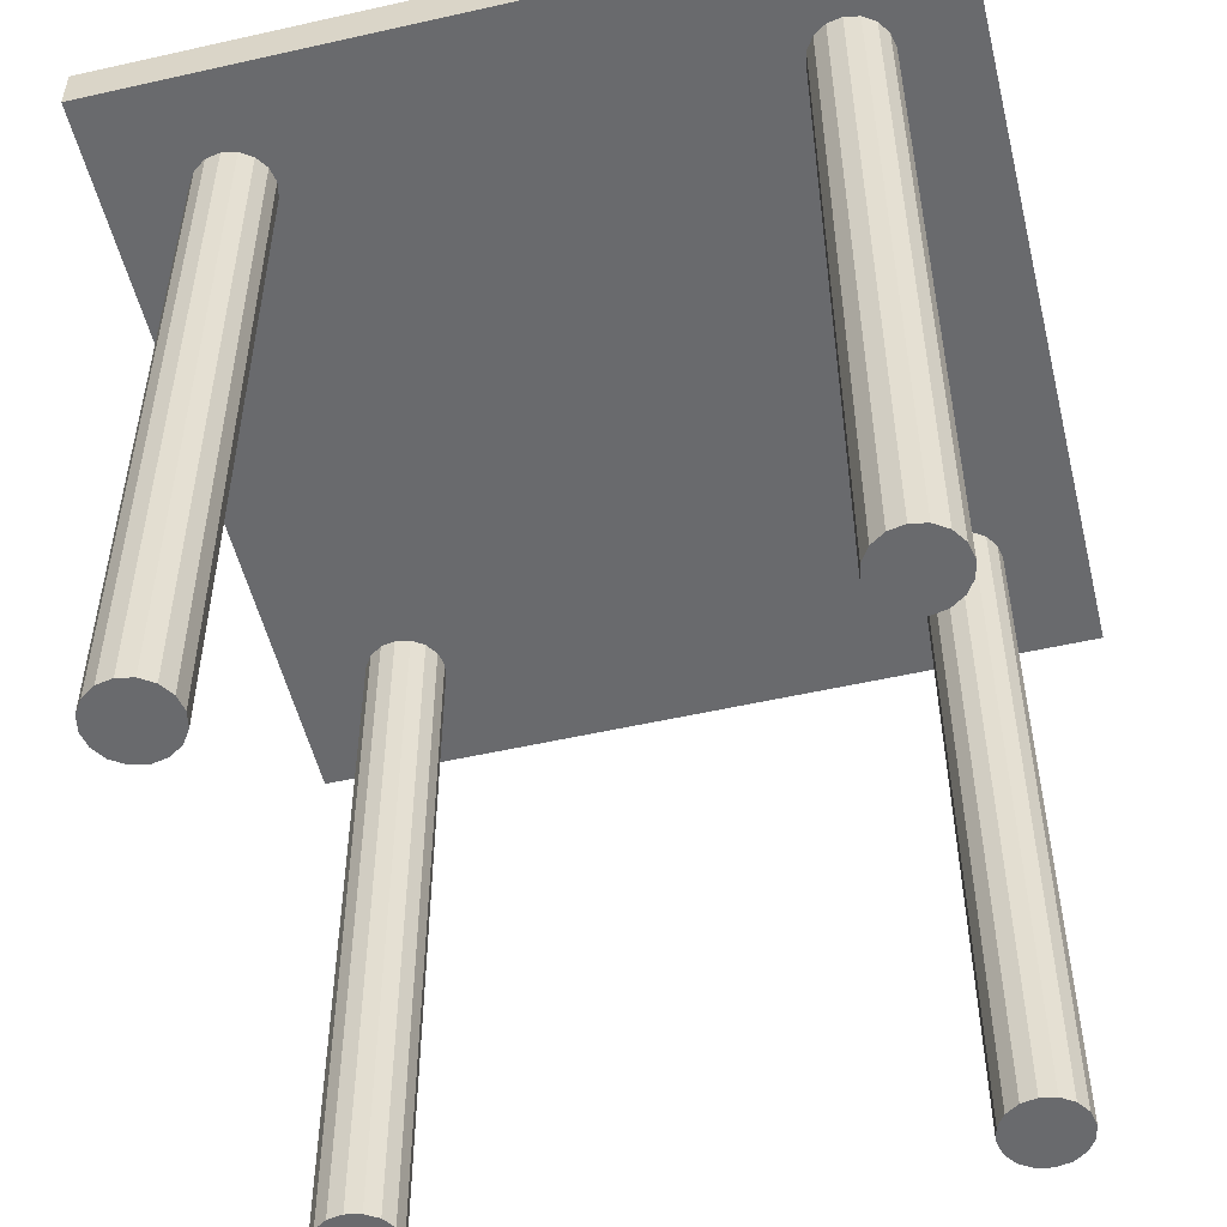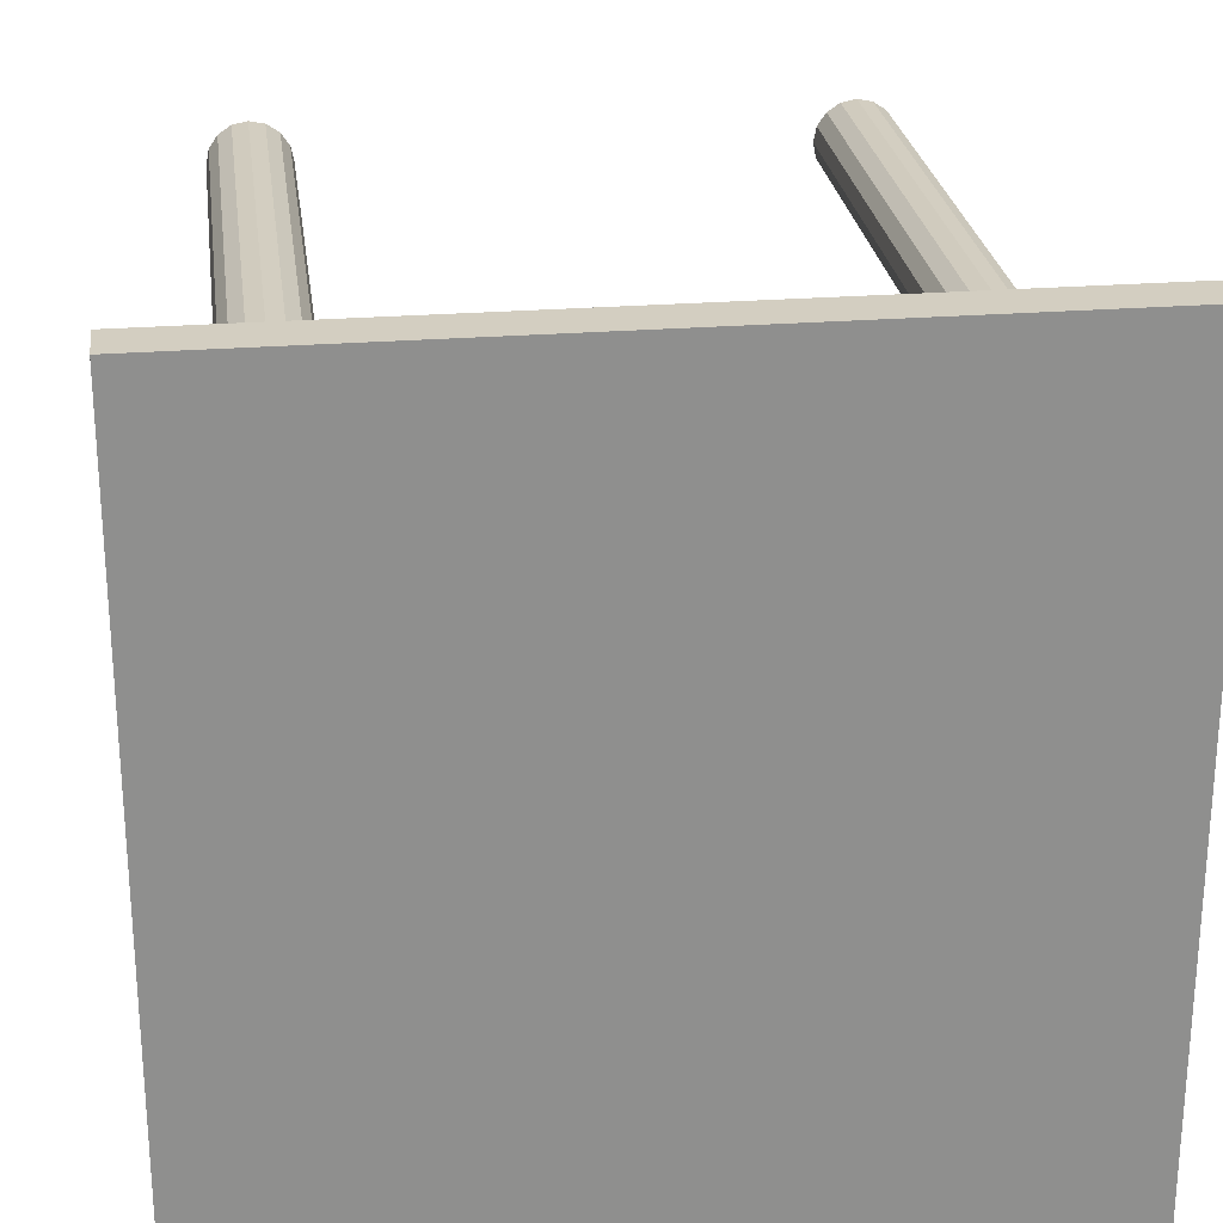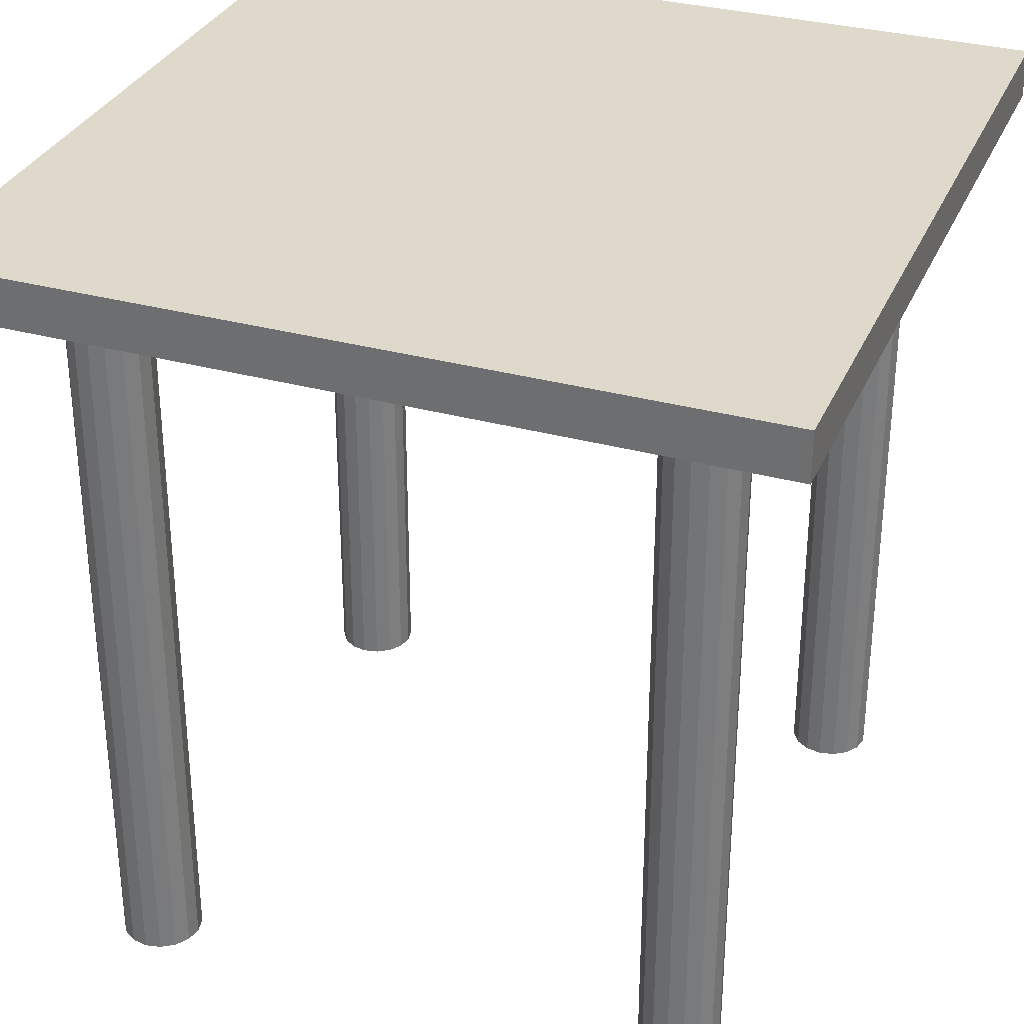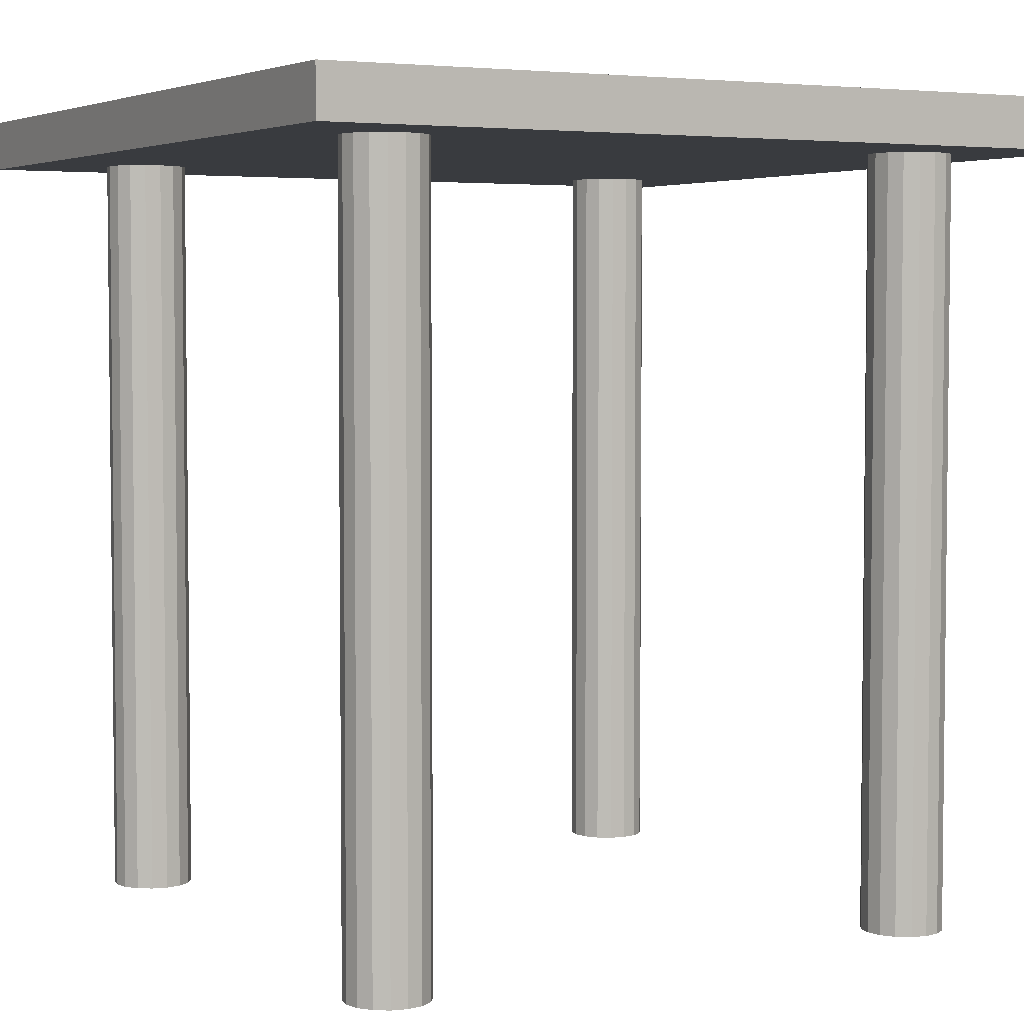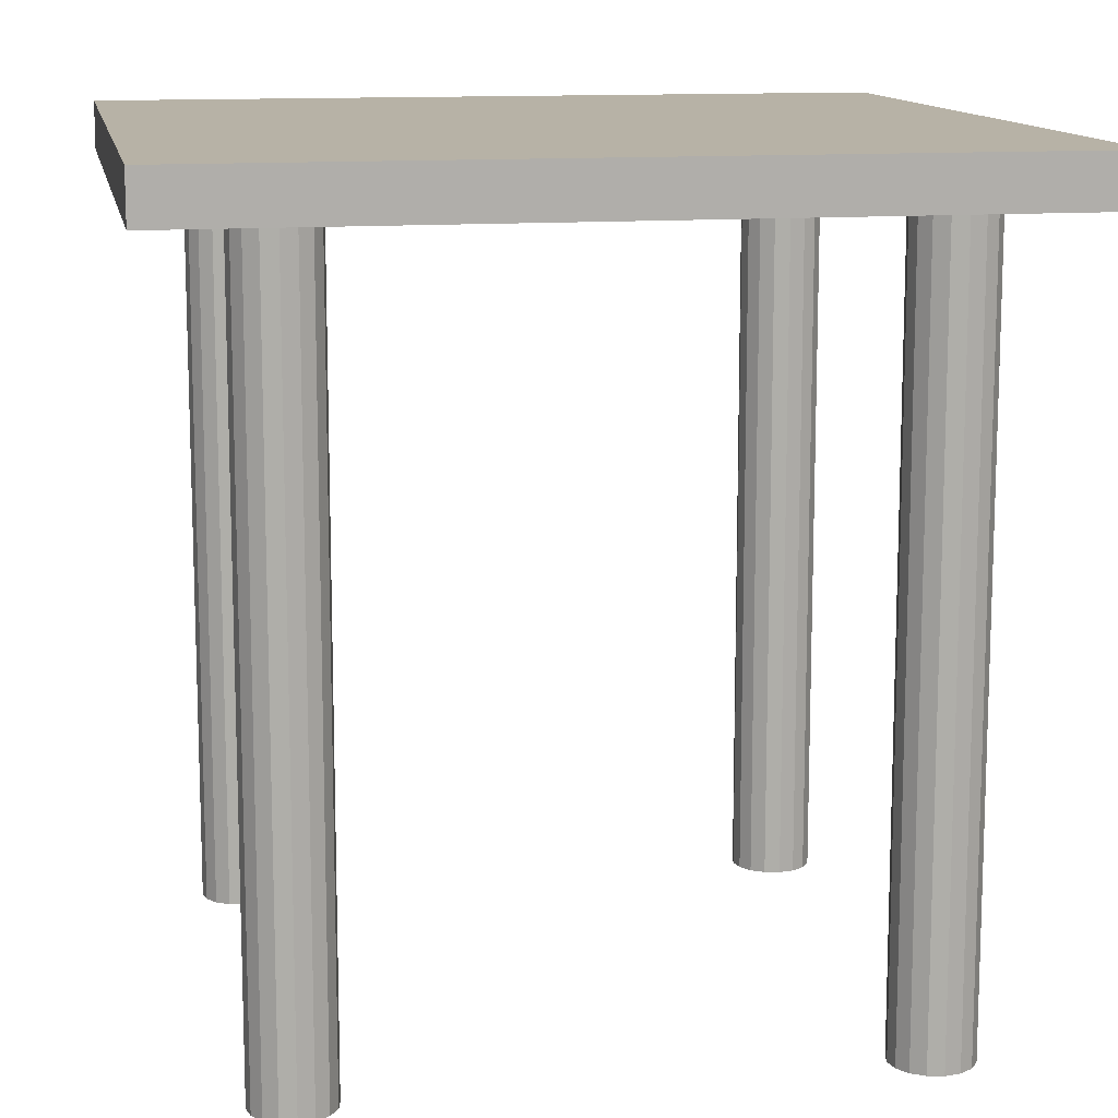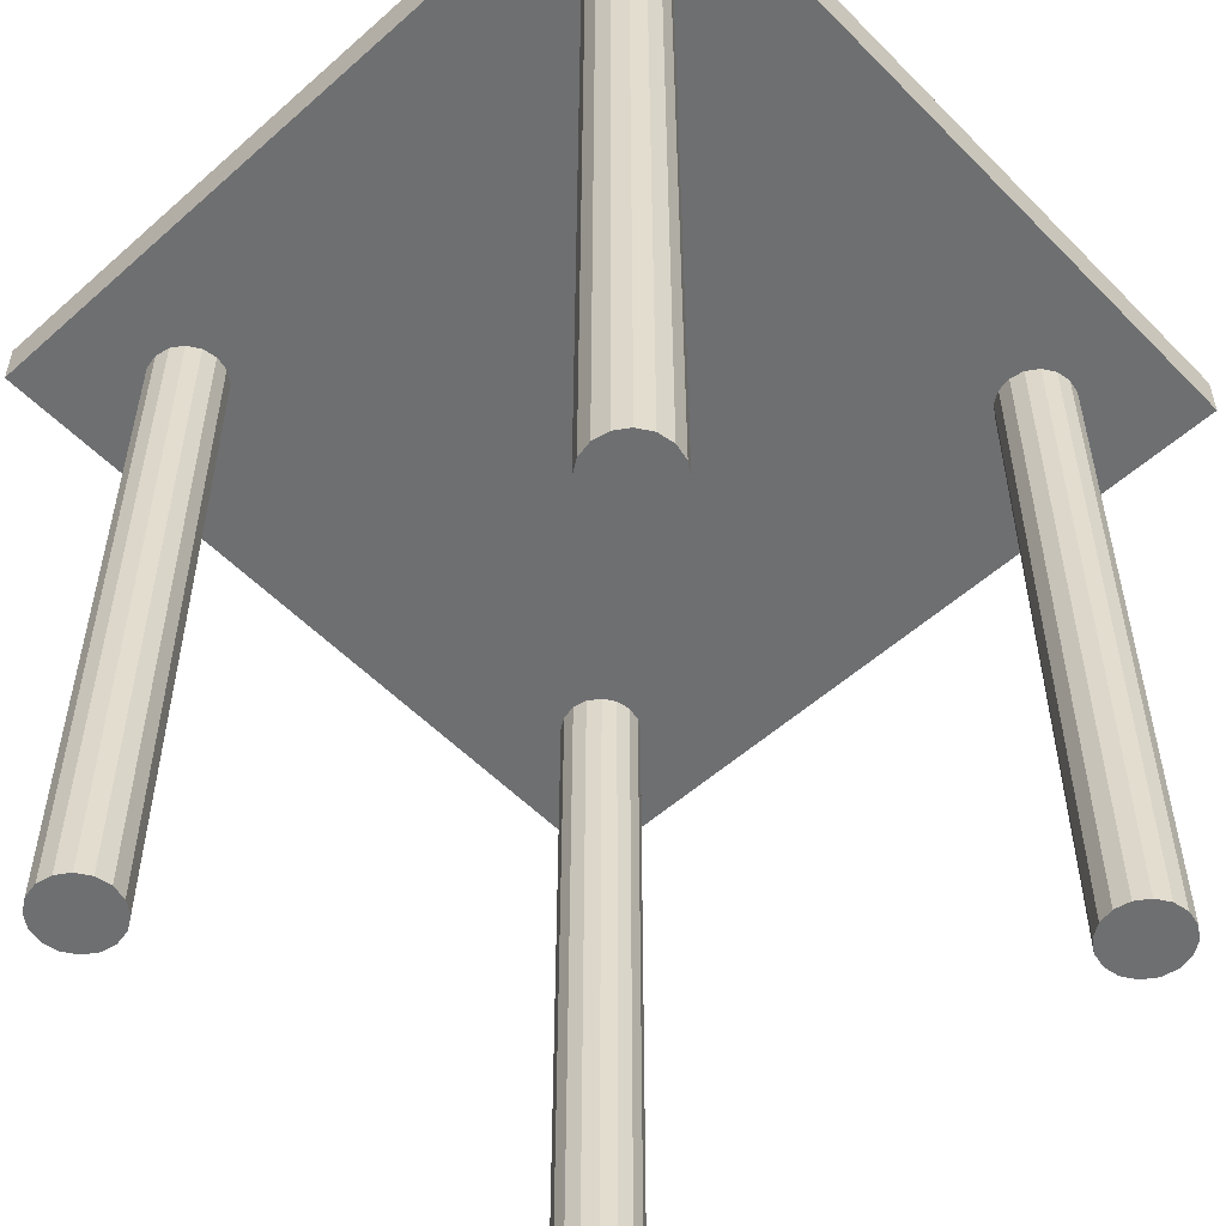
<metadata>
{"format":"obj","ext":"obj","renderer":"f3d","projection":"perspective","resolution":1024,"background":"white","views":[{"elev":-53.0,"azim":13.6,"up":"+Y"},{"elev":25.3,"azim":172.7,"up":"+Z"},{"elev":32.3,"azim":20.9,"up":"+Y"},{"elev":4.2,"azim":151.0,"up":"+Y"},{"elev":12.4,"azim":-100.5,"up":"+Y"},{"elev":-54.5,"azim":133.2,"up":"+Y"}]}
</metadata>
<code>
o Table_Cube.001
v -1 0.8707 1
v -1 0.9918 1
v -1 0.8707 -1
v -1 0.9918 -1
v 1 0.8707 1
v 1 0.9918 1
v 1 0.8707 -1
v 1 0.9918 -1
v 0.7 -1.008 0.6
v 0.7 0.8918 0.6
v 0.7383 -1.008 0.6076
v 0.7383 0.8918 0.6076
v 0.7707 -1.008 0.6293
v 0.7707 0.8918 0.6293
v 0.7924 -1.008 0.6617
v 0.7924 0.8918 0.6617
v 0.8 -1.008 0.7
v 0.8 0.8918 0.7
v 0.7924 -1.008 0.7383
v 0.7924 0.8918 0.7383
v 0.7707 -1.008 0.7707
v 0.7707 0.8918 0.7707
v 0.7383 -1.008 0.7924
v 0.7383 0.8918 0.7924
v 0.7 -1.008 0.8
v 0.7 0.8918 0.8
v 0.6617 -1.008 0.7924
v 0.6617 0.8918 0.7924
v 0.6293 -1.008 0.7707
v 0.6293 0.8918 0.7707
v 0.6076 -1.008 0.7383
v 0.6076 0.8918 0.7383
v 0.6 -1.008 0.7
v 0.6 0.8918 0.7
v 0.6076 -1.008 0.6617
v 0.6076 0.8918 0.6617
v 0.6293 -1.008 0.6293
v 0.6293 0.8918 0.6293
v 0.6617 -1.008 0.6076
v 0.6617 0.8918 0.6076
v -0.7 -1.008 0.6
v -0.7 0.8918 0.6
v -0.6617 -1.008 0.6076
v -0.6617 0.8918 0.6076
v -0.6293 -1.008 0.6293
v -0.6293 0.8918 0.6293
v -0.6076 -1.008 0.6617
v -0.6076 0.8918 0.6617
v -0.6 -1.008 0.7
v -0.6 0.8918 0.7
v -0.6076 -1.008 0.7383
v -0.6076 0.8918 0.7383
v -0.6293 -1.008 0.7707
v -0.6293 0.8918 0.7707
v -0.6617 -1.008 0.7924
v -0.6617 0.8918 0.7924
v -0.7 -1.008 0.8
v -0.7 0.8918 0.8
v -0.7383 -1.008 0.7924
v -0.7383 0.8918 0.7924
v -0.7707 -1.008 0.7707
v -0.7707 0.8918 0.7707
v -0.7924 -1.008 0.7383
v -0.7924 0.8918 0.7383
v -0.8 -1.008 0.7
v -0.8 0.8918 0.7
v -0.7924 -1.008 0.6617
v -0.7924 0.8918 0.6617
v -0.7707 -1.008 0.6293
v -0.7707 0.8918 0.6293
v -0.7383 -1.008 0.6076
v -0.7383 0.8918 0.6076
v -0.7 -1.008 -0.8
v -0.7 0.8918 -0.8
v -0.6617 -1.008 -0.7924
v -0.6617 0.8918 -0.7924
v -0.6293 -1.008 -0.7707
v -0.6293 0.8918 -0.7707
v -0.6076 -1.008 -0.7383
v -0.6076 0.8918 -0.7383
v -0.6 -1.008 -0.7
v -0.6 0.8918 -0.7
v -0.6076 -1.008 -0.6617
v -0.6076 0.8918 -0.6617
v -0.6293 -1.008 -0.6293
v -0.6293 0.8918 -0.6293
v -0.6617 -1.008 -0.6076
v -0.6617 0.8918 -0.6076
v -0.7 -1.008 -0.6
v -0.7 0.8918 -0.6
v -0.7383 -1.008 -0.6076
v -0.7383 0.8918 -0.6076
v -0.7707 -1.008 -0.6293
v -0.7707 0.8918 -0.6293
v -0.7924 -1.008 -0.6617
v -0.7924 0.8918 -0.6617
v -0.8 -1.008 -0.7
v -0.8 0.8918 -0.7
v -0.7924 -1.008 -0.7383
v -0.7924 0.8918 -0.7383
v -0.7707 -1.008 -0.7707
v -0.7707 0.8918 -0.7707
v -0.7383 -1.008 -0.7924
v -0.7383 0.8918 -0.7924
v 0.7 -1.008 -0.8
v 0.7 0.8918 -0.8
v 0.7383 -1.008 -0.7924
v 0.7383 0.8918 -0.7924
v 0.7707 -1.008 -0.7707
v 0.7707 0.8918 -0.7707
v 0.7924 -1.008 -0.7383
v 0.7924 0.8918 -0.7383
v 0.8 -1.008 -0.7
v 0.8 0.8918 -0.7
v 0.7924 -1.008 -0.6617
v 0.7924 0.8918 -0.6617
v 0.7707 -1.008 -0.6293
v 0.7707 0.8918 -0.6293
v 0.7383 -1.008 -0.6076
v 0.7383 0.8918 -0.6076
v 0.7 -1.008 -0.6
v 0.7 0.8918 -0.6
v 0.6617 -1.008 -0.6076
v 0.6617 0.8918 -0.6076
v 0.6293 -1.008 -0.6293
v 0.6293 0.8918 -0.6293
v 0.6076 -1.008 -0.6617
v 0.6076 0.8918 -0.6617
v 0.6 -1.008 -0.7
v 0.6 0.8918 -0.7
v 0.6076 -1.008 -0.7383
v 0.6076 0.8918 -0.7383
v 0.6293 -1.008 -0.7707
v 0.6293 0.8918 -0.7707
v 0.6617 -1.008 -0.7924
v 0.6617 0.8918 -0.7924
v -1 0.8707 1
v -1 0.8707 1
v -1 0.9918 1
v -1 0.9918 1
v -1 0.9918 -1
v -1 0.9918 -1
v -1 0.8707 -1
v -1 0.8707 -1
v 1 0.9918 -1
v 1 0.9918 -1
v 1 0.8707 -1
v 1 0.8707 -1
v 1 0.9918 1
v 1 0.9918 1
v 1 0.8707 1
v 1 0.8707 1
v 0.7 -1.008 0.6
v 0.7383 -1.008 0.6076
v 0.7383 0.8918 0.6076
v 0.7 0.8918 0.6
v 0.7707 -1.008 0.6293
v 0.7707 0.8918 0.6293
v 0.7924 -1.008 0.6617
v 0.7924 0.8918 0.6617
v 0.8 -1.008 0.7
v 0.8 0.8918 0.7
v 0.7924 -1.008 0.7383
v 0.7924 0.8918 0.7383
v 0.7707 -1.008 0.7707
v 0.7707 0.8918 0.7707
v 0.7383 -1.008 0.7924
v 0.7383 0.8918 0.7924
v 0.7 -1.008 0.8
v 0.7 0.8918 0.8
v 0.6617 -1.008 0.7924
v 0.6617 0.8918 0.7924
v 0.6293 -1.008 0.7707
v 0.6293 0.8918 0.7707
v 0.6076 -1.008 0.7383
v 0.6076 0.8918 0.7383
v 0.6 -1.008 0.7
v 0.6 0.8918 0.7
v 0.6076 -1.008 0.6617
v 0.6076 0.8918 0.6617
v 0.6293 -1.008 0.6293
v 0.6293 0.8918 0.6293
v 0.6617 -1.008 0.6076
v 0.6617 0.8918 0.6076
v -0.7 -1.008 0.6
v -0.6617 -1.008 0.6076
v -0.6617 0.8918 0.6076
v -0.7 0.8918 0.6
v -0.6293 -1.008 0.6293
v -0.6293 0.8918 0.6293
v -0.6076 -1.008 0.6617
v -0.6076 0.8918 0.6617
v -0.6 -1.008 0.7
v -0.6 0.8918 0.7
v -0.6076 -1.008 0.7383
v -0.6076 0.8918 0.7383
v -0.6293 -1.008 0.7707
v -0.6293 0.8918 0.7707
v -0.6617 -1.008 0.7924
v -0.6617 0.8918 0.7924
v -0.7 -1.008 0.8
v -0.7 0.8918 0.8
v -0.7383 -1.008 0.7924
v -0.7383 0.8918 0.7924
v -0.7707 -1.008 0.7707
v -0.7707 0.8918 0.7707
v -0.7924 -1.008 0.7383
v -0.7924 0.8918 0.7383
v -0.8 -1.008 0.7
v -0.8 0.8918 0.7
v -0.7924 -1.008 0.6617
v -0.7924 0.8918 0.6617
v -0.7707 -1.008 0.6293
v -0.7707 0.8918 0.6293
v -0.7383 -1.008 0.6076
v -0.7383 0.8918 0.6076
v -0.7 -1.008 -0.8
v -0.6617 -1.008 -0.7924
v -0.6617 0.8918 -0.7924
v -0.7 0.8918 -0.8
v -0.6293 -1.008 -0.7707
v -0.6293 0.8918 -0.7707
v -0.6076 -1.008 -0.7383
v -0.6076 0.8918 -0.7383
v -0.6 -1.008 -0.7
v -0.6 0.8918 -0.7
v -0.6076 -1.008 -0.6617
v -0.6076 0.8918 -0.6617
v -0.6293 -1.008 -0.6293
v -0.6293 0.8918 -0.6293
v -0.6617 -1.008 -0.6076
v -0.6617 0.8918 -0.6076
v -0.7 -1.008 -0.6
v -0.7 0.8918 -0.6
v -0.7383 -1.008 -0.6076
v -0.7383 0.8918 -0.6076
v -0.7707 -1.008 -0.6293
v -0.7707 0.8918 -0.6293
v -0.7924 -1.008 -0.6617
v -0.7924 0.8918 -0.6617
v -0.8 -1.008 -0.7
v -0.8 0.8918 -0.7
v -0.7924 -1.008 -0.7383
v -0.7924 0.8918 -0.7383
v -0.7707 -1.008 -0.7707
v -0.7707 0.8918 -0.7707
v -0.7383 -1.008 -0.7924
v -0.7383 0.8918 -0.7924
v 0.7 -1.008 -0.8
v 0.7383 -1.008 -0.7924
v 0.7383 0.8918 -0.7924
v 0.7 0.8918 -0.8
v 0.7707 -1.008 -0.7707
v 0.7707 0.8918 -0.7707
v 0.7924 -1.008 -0.7383
v 0.7924 0.8918 -0.7383
v 0.8 -1.008 -0.7
v 0.8 0.8918 -0.7
v 0.7924 -1.008 -0.6617
v 0.7924 0.8918 -0.6617
v 0.7707 -1.008 -0.6293
v 0.7707 0.8918 -0.6293
v 0.7383 -1.008 -0.6076
v 0.7383 0.8918 -0.6076
v 0.7 -1.008 -0.6
v 0.7 0.8918 -0.6
v 0.6617 -1.008 -0.6076
v 0.6617 0.8918 -0.6076
v 0.6293 -1.008 -0.6293
v 0.6293 0.8918 -0.6293
v 0.6076 -1.008 -0.6617
v 0.6076 0.8918 -0.6617
v 0.6 -1.008 -0.7
v 0.6 0.8918 -0.7
v 0.6076 -1.008 -0.7383
v 0.6076 0.8918 -0.7383
v 0.6293 -1.008 -0.7707
v 0.6293 0.8918 -0.7707
v 0.6617 -1.008 -0.7924
v 0.6617 0.8918 -0.7924
f 141 137 139
f 145 144 142
f 149 148 146
f 140 152 150
f 3 5 1
f 8 2 6
f 156 154 153
f 155 157 154
f 158 159 157
f 160 161 159
f 162 163 161
f 164 165 163
f 166 167 165
f 168 169 167
f 170 171 169
f 172 173 171
f 174 175 173
f 176 177 175
f 178 179 177
f 180 181 179
f 30 22 14
f 40 153 183
f 182 183 181
f 23 31 39
f 188 186 185
f 187 189 186
f 190 191 189
f 192 193 191
f 194 195 193
f 196 197 195
f 198 199 197
f 200 201 199
f 202 203 201
f 204 205 203
f 206 207 205
f 208 209 207
f 210 211 209
f 212 213 211
f 62 50 46
f 72 185 215
f 214 215 213
f 55 63 71
f 220 218 217
f 219 221 218
f 222 223 221
f 224 225 223
f 226 227 225
f 228 229 227
f 230 231 229
f 232 233 231
f 234 235 233
f 236 237 235
f 238 239 237
f 240 241 239
f 242 243 241
f 244 245 243
f 94 82 78
f 104 217 247
f 246 247 245
f 87 95 103
f 252 250 249
f 251 253 250
f 254 255 253
f 256 257 255
f 258 259 257
f 260 261 259
f 262 263 261
f 264 265 263
f 266 267 265
f 268 269 267
f 270 271 269
f 272 273 271
f 274 275 273
f 276 277 275
f 126 114 110
f 136 249 279
f 278 279 277
f 119 127 111
f 141 143 137
f 145 147 144
f 149 151 148
f 140 138 152
f 3 7 5
f 8 4 2
f 156 155 154
f 155 158 157
f 158 160 159
f 160 162 161
f 162 164 163
f 164 166 165
f 166 168 167
f 168 170 169
f 170 172 171
f 172 174 173
f 174 176 175
f 176 178 177
f 178 180 179
f 180 182 181
f 14 12 10
f 10 184 14
f 38 36 34
f 34 32 30
f 30 28 26
f 26 24 30
f 22 20 18
f 18 16 14
f 14 184 38
f 38 34 14
f 30 24 22
f 22 18 14
f 14 34 30
f 40 156 153
f 182 40 183
f 39 9 11
f 11 13 39
f 15 17 23
f 19 21 23
f 23 25 31
f 27 29 31
f 31 33 39
f 35 37 39
f 39 13 15
f 17 19 23
f 25 27 31
f 33 35 39
f 39 15 23
f 188 187 186
f 187 190 189
f 190 192 191
f 192 194 193
f 194 196 195
f 196 198 197
f 198 200 199
f 200 202 201
f 202 204 203
f 204 206 205
f 206 208 207
f 208 210 209
f 210 212 211
f 212 214 213
f 46 44 42
f 42 216 70
f 70 68 66
f 66 64 62
f 62 60 58
f 58 56 62
f 54 52 50
f 50 48 46
f 46 42 70
f 70 66 46
f 62 56 54
f 54 50 62
f 46 66 62
f 72 188 185
f 214 72 215
f 71 41 43
f 43 45 71
f 47 49 55
f 51 53 55
f 55 57 59
f 59 61 55
f 63 65 71
f 67 69 71
f 71 45 47
f 49 51 55
f 55 61 63
f 65 67 71
f 71 47 55
f 220 219 218
f 219 222 221
f 222 224 223
f 224 226 225
f 226 228 227
f 228 230 229
f 230 232 231
f 232 234 233
f 234 236 235
f 236 238 237
f 238 240 239
f 240 242 241
f 242 244 243
f 244 246 245
f 78 76 74
f 74 248 78
f 102 100 94
f 98 96 94
f 94 92 90
f 90 88 86
f 86 84 82
f 82 80 78
f 78 248 102
f 100 98 94
f 94 90 86
f 86 82 94
f 78 102 94
f 104 220 217
f 246 104 247
f 103 73 75
f 75 77 79
f 79 81 83
f 83 85 79
f 87 89 95
f 91 93 95
f 95 97 103
f 99 101 103
f 103 75 79
f 79 85 87
f 89 91 95
f 97 99 103
f 103 79 87
f 252 251 250
f 251 254 253
f 254 256 255
f 256 258 257
f 258 260 259
f 260 262 261
f 262 264 263
f 264 266 265
f 266 268 267
f 268 270 269
f 270 272 271
f 272 274 273
f 274 276 275
f 276 278 277
f 110 108 106
f 106 280 110
f 134 132 130
f 130 128 126
f 126 124 118
f 122 120 118
f 118 116 114
f 114 112 110
f 110 280 134
f 134 130 110
f 124 122 118
f 118 114 126
f 110 130 126
f 136 252 249
f 278 136 279
f 135 105 107
f 107 109 111
f 111 113 115
f 115 117 119
f 119 121 123
f 123 125 127
f 127 129 131
f 131 133 135
f 135 107 111
f 111 115 119
f 119 123 127
f 127 131 135
f 135 111 127

</code>
